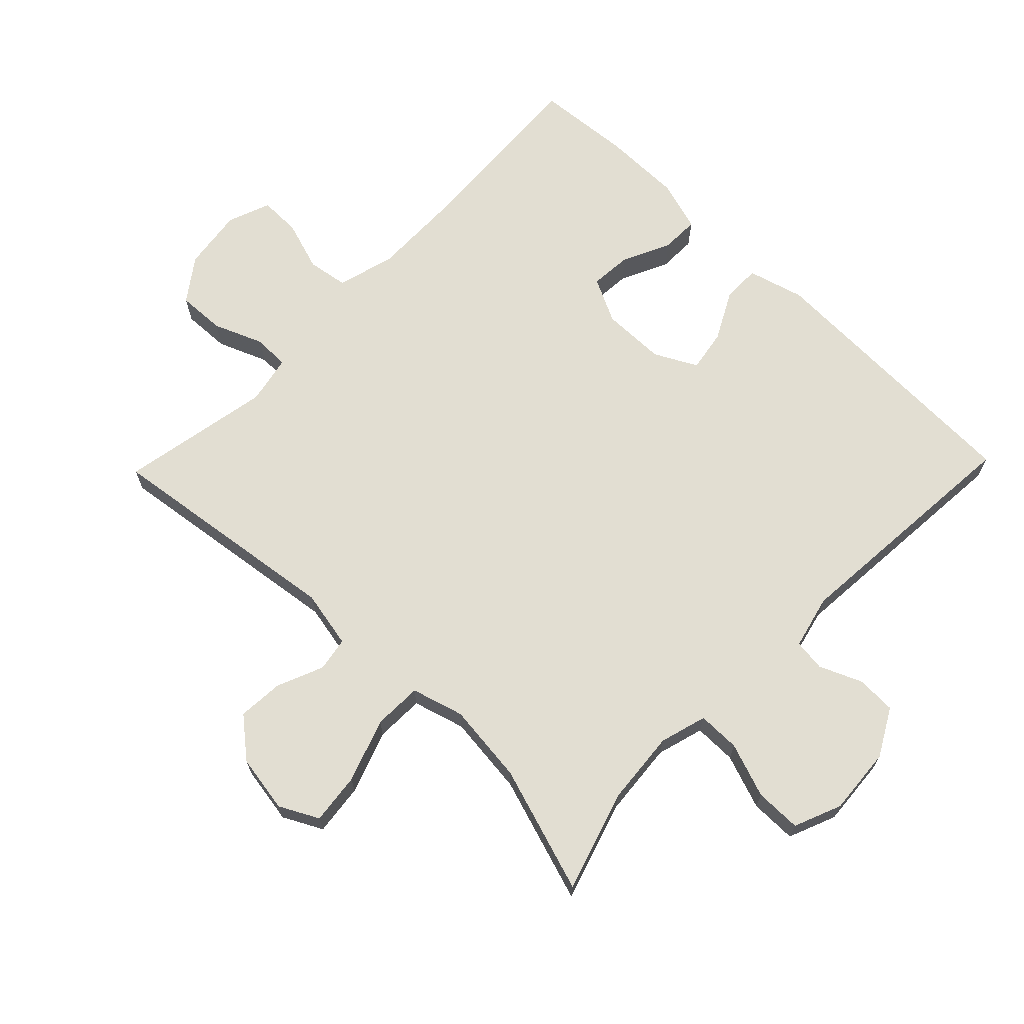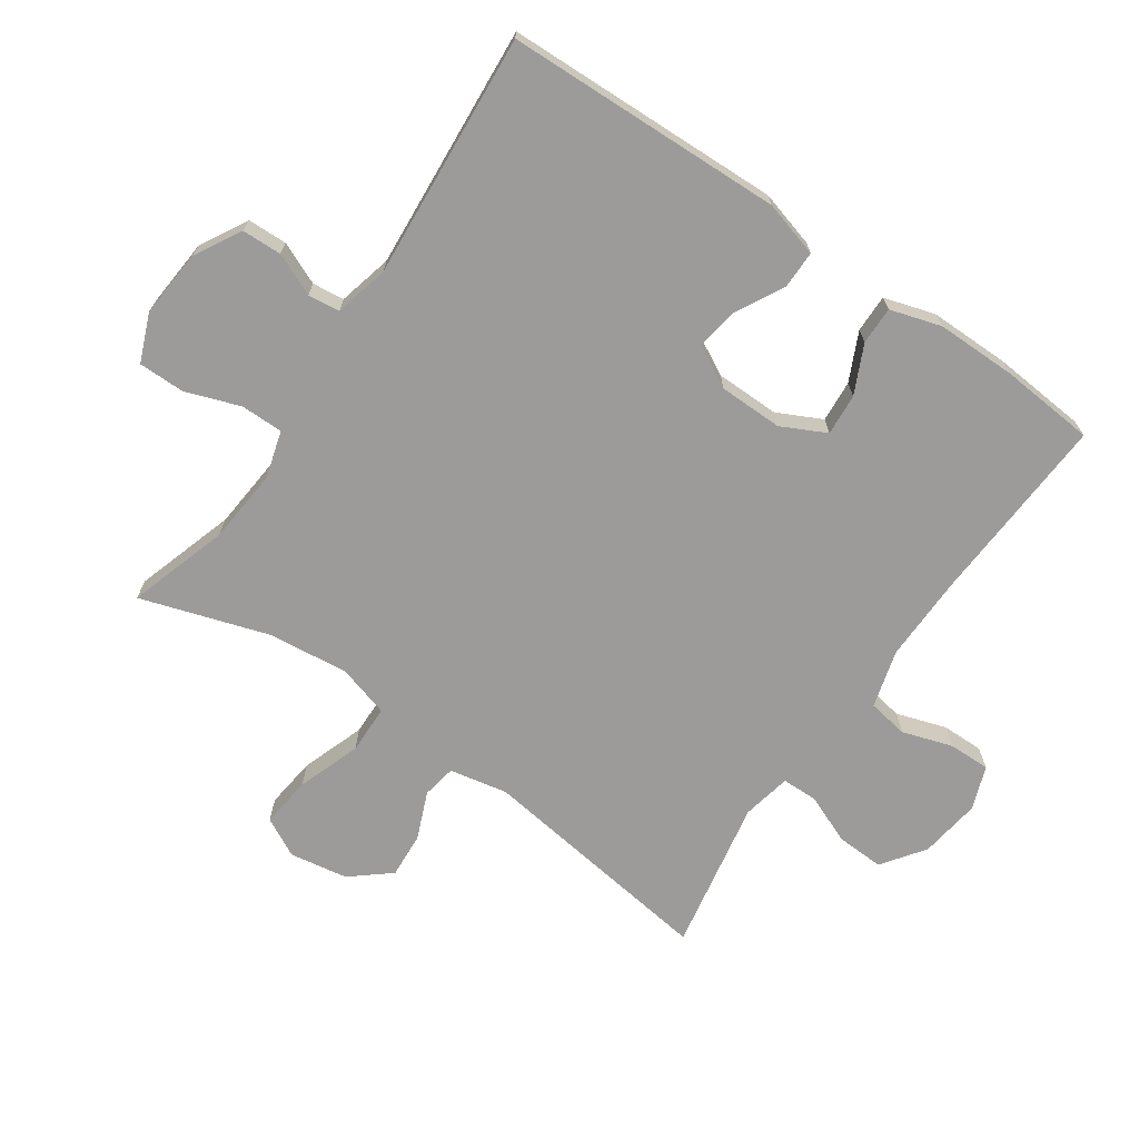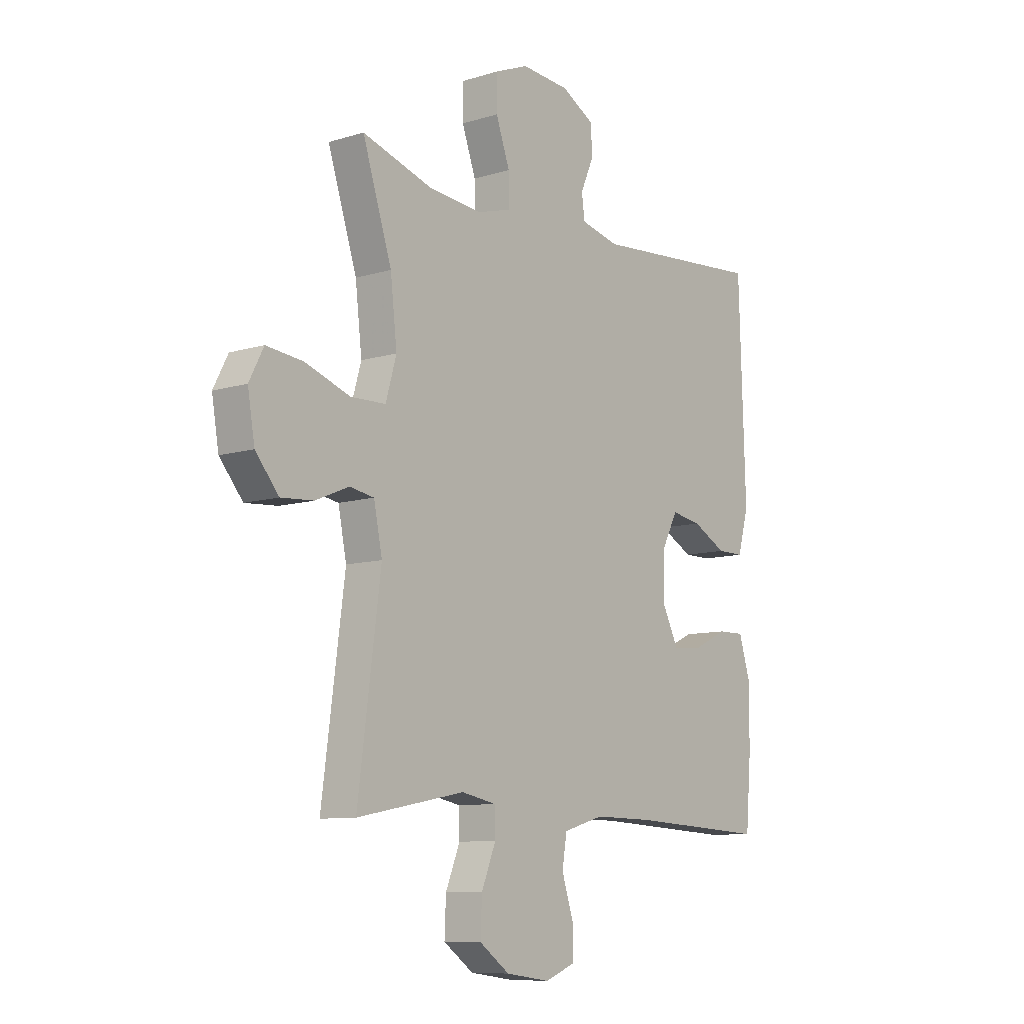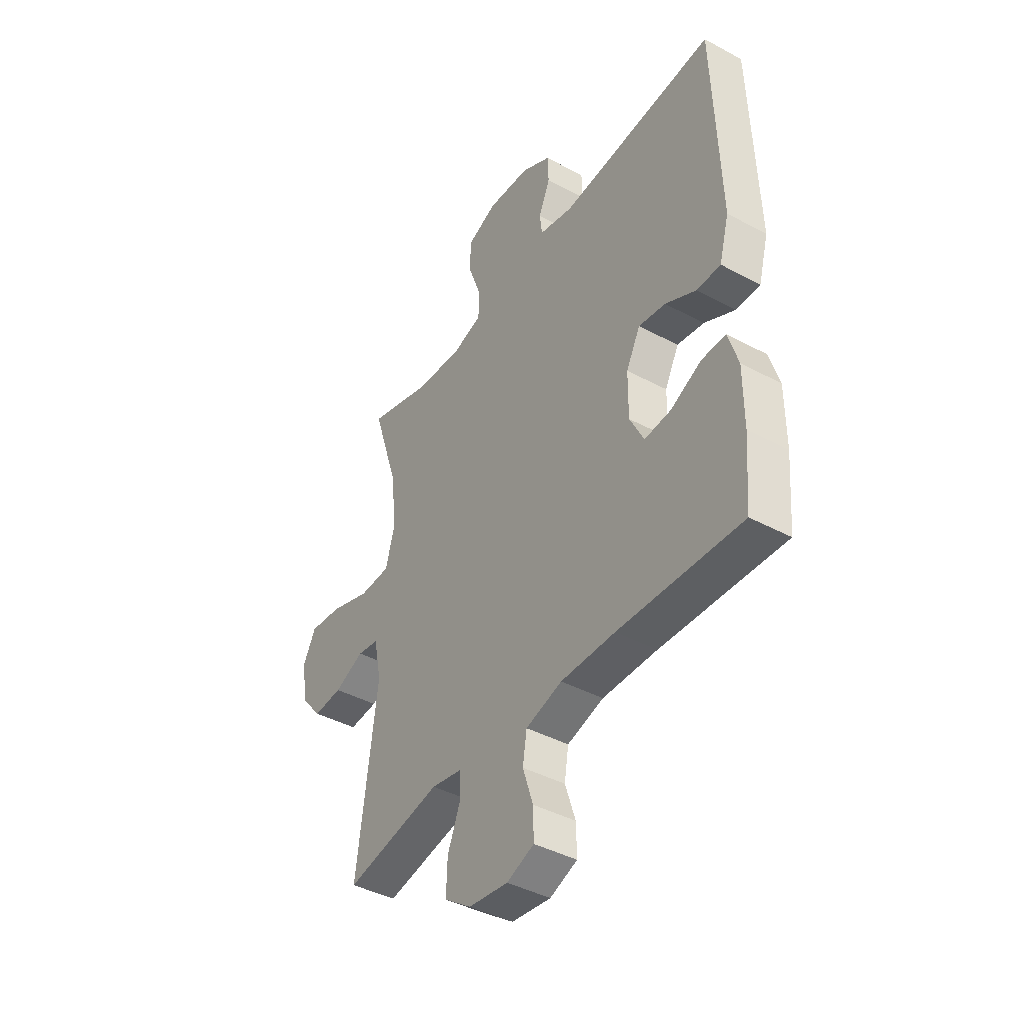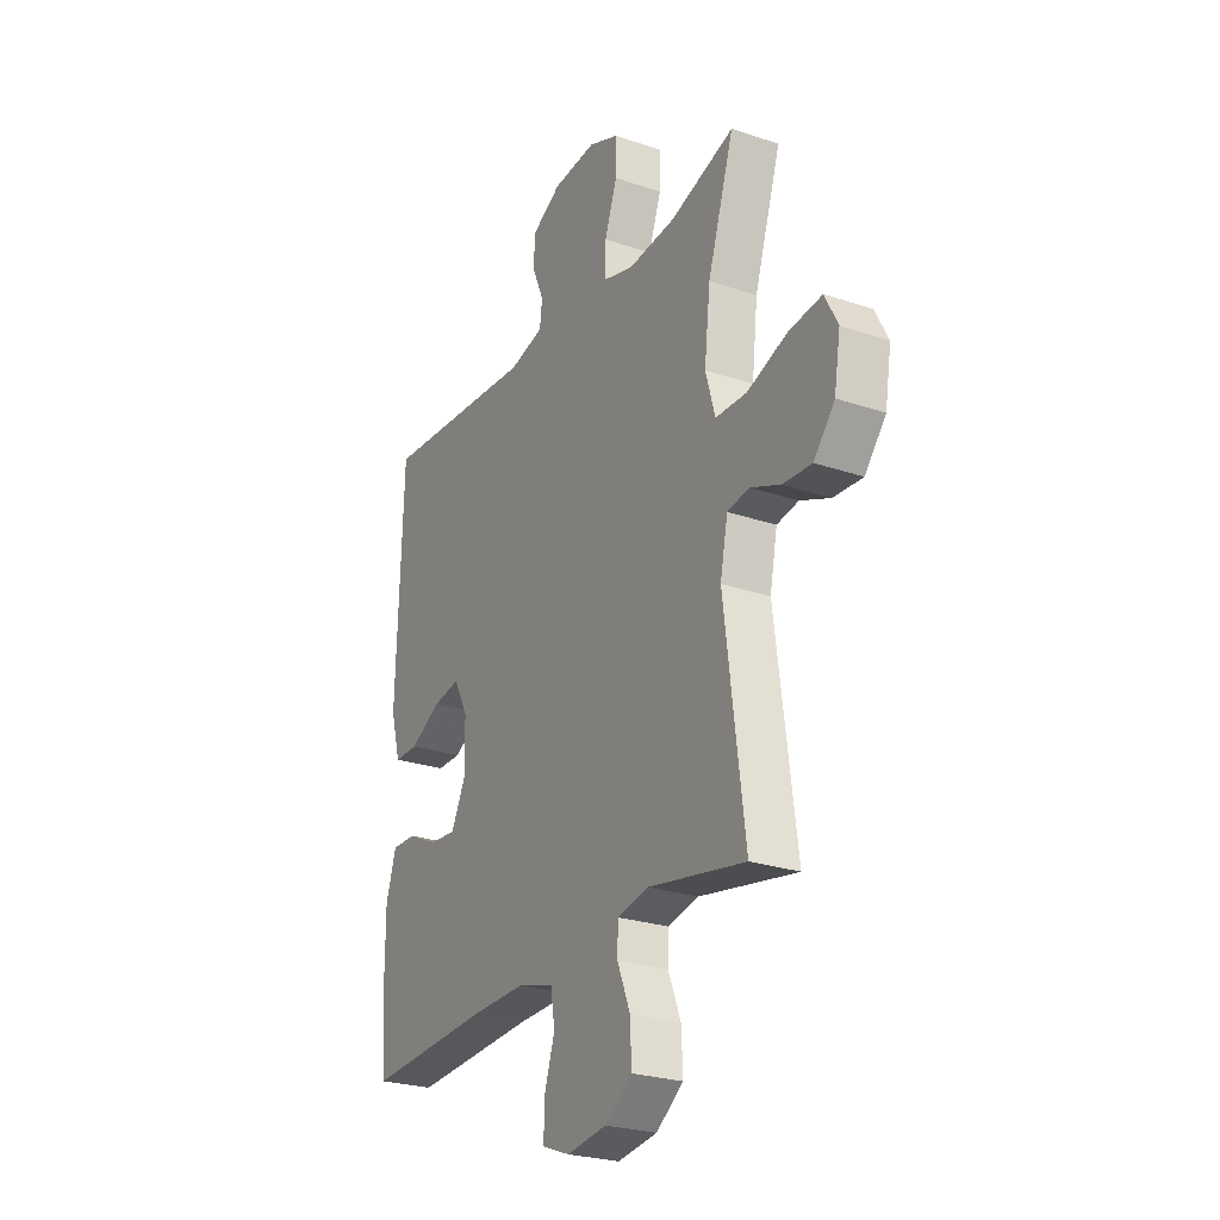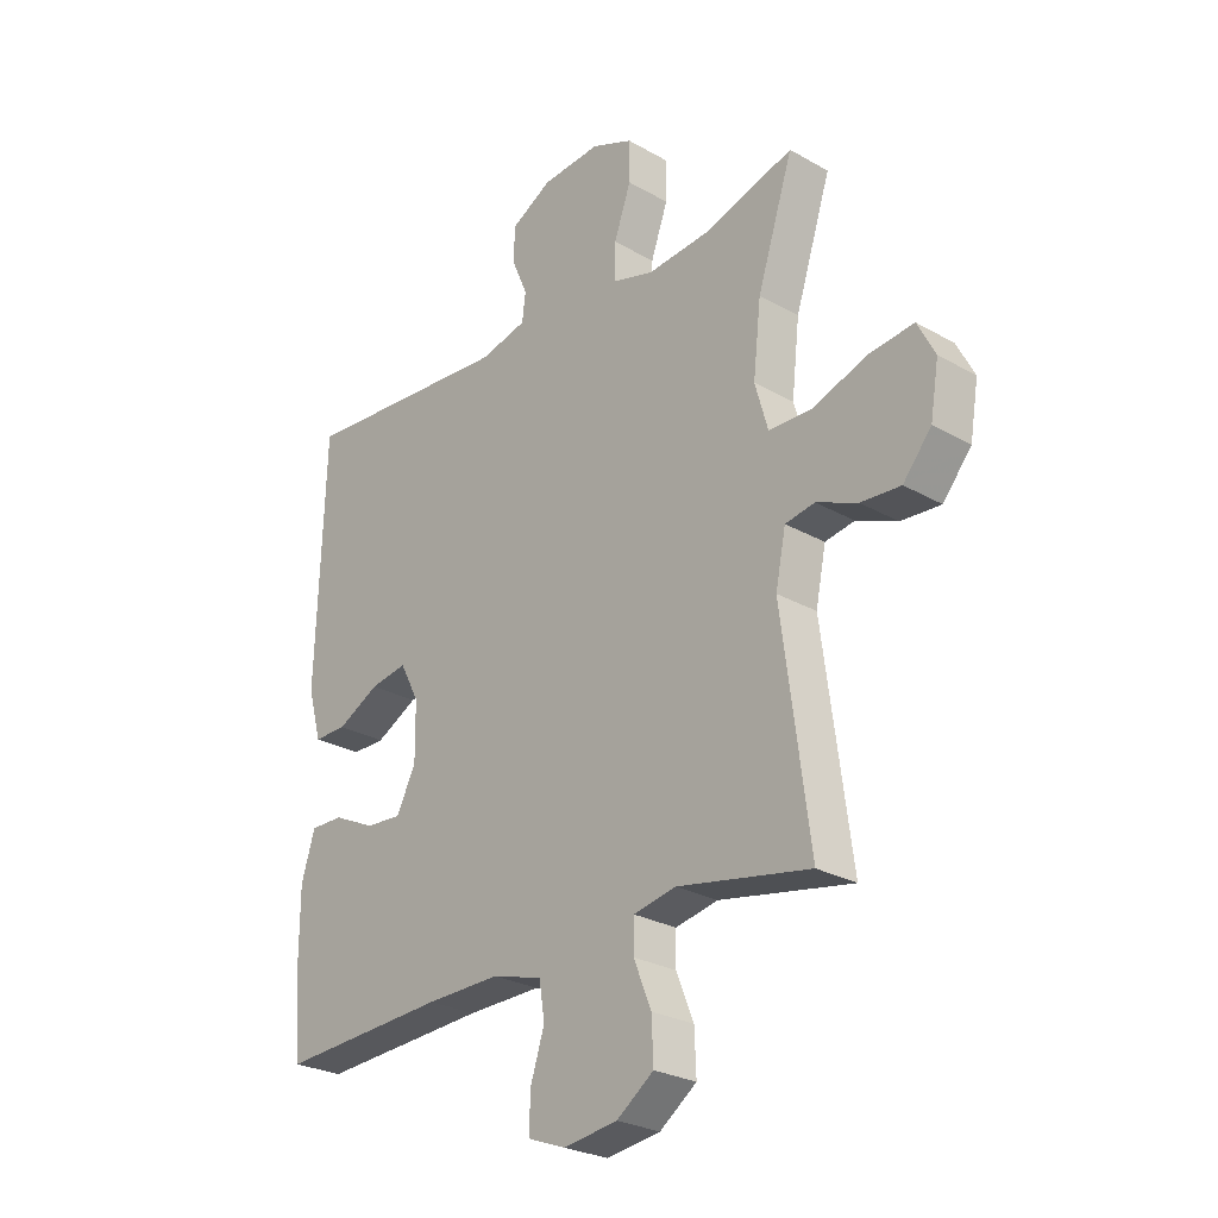
<metadata>
{"format":"obj","ext":"obj","renderer":"f3d","projection":"perspective","resolution":1024,"background":"white","views":[{"elev":68.0,"azim":-45.9,"up":"+Y"},{"elev":-69.8,"azim":55.3,"up":"+Y"},{"elev":-9.5,"azim":-51.3,"up":"+Z"},{"elev":-42.2,"azim":57.2,"up":"+Z"},{"elev":-25.7,"azim":-118.4,"up":"+Z"},{"elev":-26.5,"azim":-131.8,"up":"+Z"}]}
</metadata>
<code>
v -0.5 0.07 0.5
v -0.346 0.07 0.452
v -0.231 0.07 0.442
v -0.159 0.07 0.463
v -0.159 0.07 0.528
v -0.189 0.07 0.612
v -0.189 0.07 0.683
v -0.116 0.07 0.713
v -0.012 0.07 0.705
v 0.06 0.07 0.665
v 0.062 0.07 0.604
v 0.034 0.07 0.539
v 0.04 0.07 0.49
v 0.123 0.07 0.47
v 0.5 0.07 0.5
v 0.514 0.07 0.073
v 0.49 0.07 -0.013
v 0.432 0.07 -0.013
v 0.358 0.07 0.026
v 0.293 0.07 0.037
v 0.259 0.07 -0.028
v 0.258 0.07 -0.126
v 0.292 0.07 -0.194
v 0.356 0.07 -0.189
v 0.43 0.07 -0.154
v 0.488 0.07 -0.153
v 0.512 0.07 -0.231
v 0.512 0.07 -0.355
v 0.5 0.07 -0.5
v 0.204 0.07 -0.484
v 0.073 0.07 -0.482
v -0.015 0.07 -0.507
v -0.025 0.07 -0.569
v 0 0.07 -0.646
v 0.001 0.07 -0.71
v -0.065 0.07 -0.735
v -0.16 0.07 -0.722
v -0.225 0.07 -0.675
v -0.222 0.07 -0.602
v -0.191 0.07 -0.526
v -0.192 0.07 -0.471
v -0.267 0.07 -0.456
v -0.5 0.07 -0.5
v -0.451 0.07 -0.13
v -0.469 0.07 -0.041
v -0.521 0.07 -0.032
v -0.593 0.07 -0.062
v -0.663 0.07 -0.067
v -0.713 0.07 -0.007
v -0.728 0.07 0.082
v -0.697 0.07 0.142
v -0.618 0.07 0.133
v -0.521 0.07 0.099
v -0.446 0.07 0.101
v -0.423 0.07 0.181
v -0.437 0.07 0.305
v -0.5 0 0.5
v -0.346 0 0.452
v -0.231 0 0.442
v -0.159 0 0.463
v -0.159 0 0.528
v -0.189 0 0.612
v -0.189 0 0.683
v -0.116 0 0.713
v -0.012 0 0.705
v 0.06 0 0.665
v 0.062 0 0.604
v 0.034 0 0.539
v 0.04 0 0.49
v 0.123 0 0.47
v 0.5 0 0.5
v 0.514 0 0.073
v 0.49 0 -0.013
v 0.432 0 -0.013
v 0.358 0 0.026
v 0.293 0 0.037
v 0.259 0 -0.028
v 0.258 0 -0.126
v 0.292 0 -0.194
v 0.356 0 -0.189
v 0.43 0 -0.154
v 0.488 0 -0.153
v 0.512 0 -0.231
v 0.512 0 -0.355
v 0.5 0 -0.5
v 0.204 0 -0.484
v 0.073 0 -0.482
v -0.015 0 -0.507
v -0.025 0 -0.569
v 0 0 -0.646
v 0.001 0 -0.71
v -0.065 0 -0.735
v -0.16 0 -0.722
v -0.225 0 -0.675
v -0.222 0 -0.602
v -0.191 0 -0.526
v -0.192 0 -0.471
v -0.267 0 -0.456
v -0.5 0 -0.5
v -0.451 0 -0.13
v -0.469 0 -0.041
v -0.521 0 -0.032
v -0.593 0 -0.062
v -0.663 0 -0.067
v -0.713 0 -0.007
v -0.728 0 0.082
v -0.697 0 0.142
v -0.618 0 0.133
v -0.521 0 0.099
v -0.446 0 0.101
v -0.423 0 0.181
v -0.437 0 0.305
f 50 51 52 53
f 50 53 54
f 49 50 54
f 46 47 48 49
f 46 49 54
f 45 46 54
f 44 45 54 55
f 42 43 44
f 41 42 44 55
f 37 38 39 40
f 37 40 41
f 36 37 41
f 33 34 35 36
f 32 33 36 41
f 31 32 41 55
f 27 28 29 30
f 24 25 26 27
f 23 24 27 30
f 22 23 30 31
f 16 17 18 19
f 14 15 16 19
f 13 14 19 20
f 9 10 11 12
f 9 12 13
f 8 9 13
f 5 6 7 8
f 4 5 8 13
f 3 4 13 20
f 56 1 2
f 21 22 31 55
f 20 21 55 56
f 2 3 20 56
f 109 108 107 106
f 110 109 106
f 110 106 105
f 105 104 103 102
f 110 105 102
f 110 102 101
f 111 110 101 100
f 100 99 98
f 111 100 98 97
f 96 95 94 93
f 97 96 93
f 97 93 92
f 92 91 90 89
f 97 92 89 88
f 111 97 88 87
f 86 85 84 83
f 83 82 81 80
f 86 83 80 79
f 87 86 79 78
f 75 74 73 72
f 75 72 71 70
f 76 75 70 69
f 68 67 66 65
f 69 68 65
f 69 65 64
f 64 63 62 61
f 69 64 61 60
f 76 69 60 59
f 58 57 112
f 111 87 78 77
f 112 111 77 76
f 112 76 59 58
f 1 57 58 2
f 2 58 59 3
f 3 59 60 4
f 4 60 61 5
f 5 61 62 6
f 6 62 63 7
f 7 63 64 8
f 8 64 65 9
f 9 65 66 10
f 10 66 67 11
f 11 67 68 12
f 12 68 69 13
f 13 69 70 14
f 14 70 71 15
f 15 71 72 16
f 16 72 73 17
f 17 73 74 18
f 18 74 75 19
f 19 75 76 20
f 20 76 77 21
f 21 77 78 22
f 22 78 79 23
f 23 79 80 24
f 24 80 81 25
f 25 81 82 26
f 26 82 83 27
f 27 83 84 28
f 28 84 85 29
f 29 85 86 30
f 30 86 87 31
f 31 87 88 32
f 32 88 89 33
f 33 89 90 34
f 34 90 91 35
f 35 91 92 36
f 36 92 93 37
f 37 93 94 38
f 38 94 95 39
f 39 95 96 40
f 40 96 97 41
f 41 97 98 42
f 42 98 99 43
f 43 99 100 44
f 44 100 101 45
f 45 101 102 46
f 46 102 103 47
f 47 103 104 48
f 48 104 105 49
f 49 105 106 50
f 50 106 107 51
f 51 107 108 52
f 52 108 109 53
f 53 109 110 54
f 54 110 111 55
f 55 111 112 56
f 56 112 57 1

</code>
